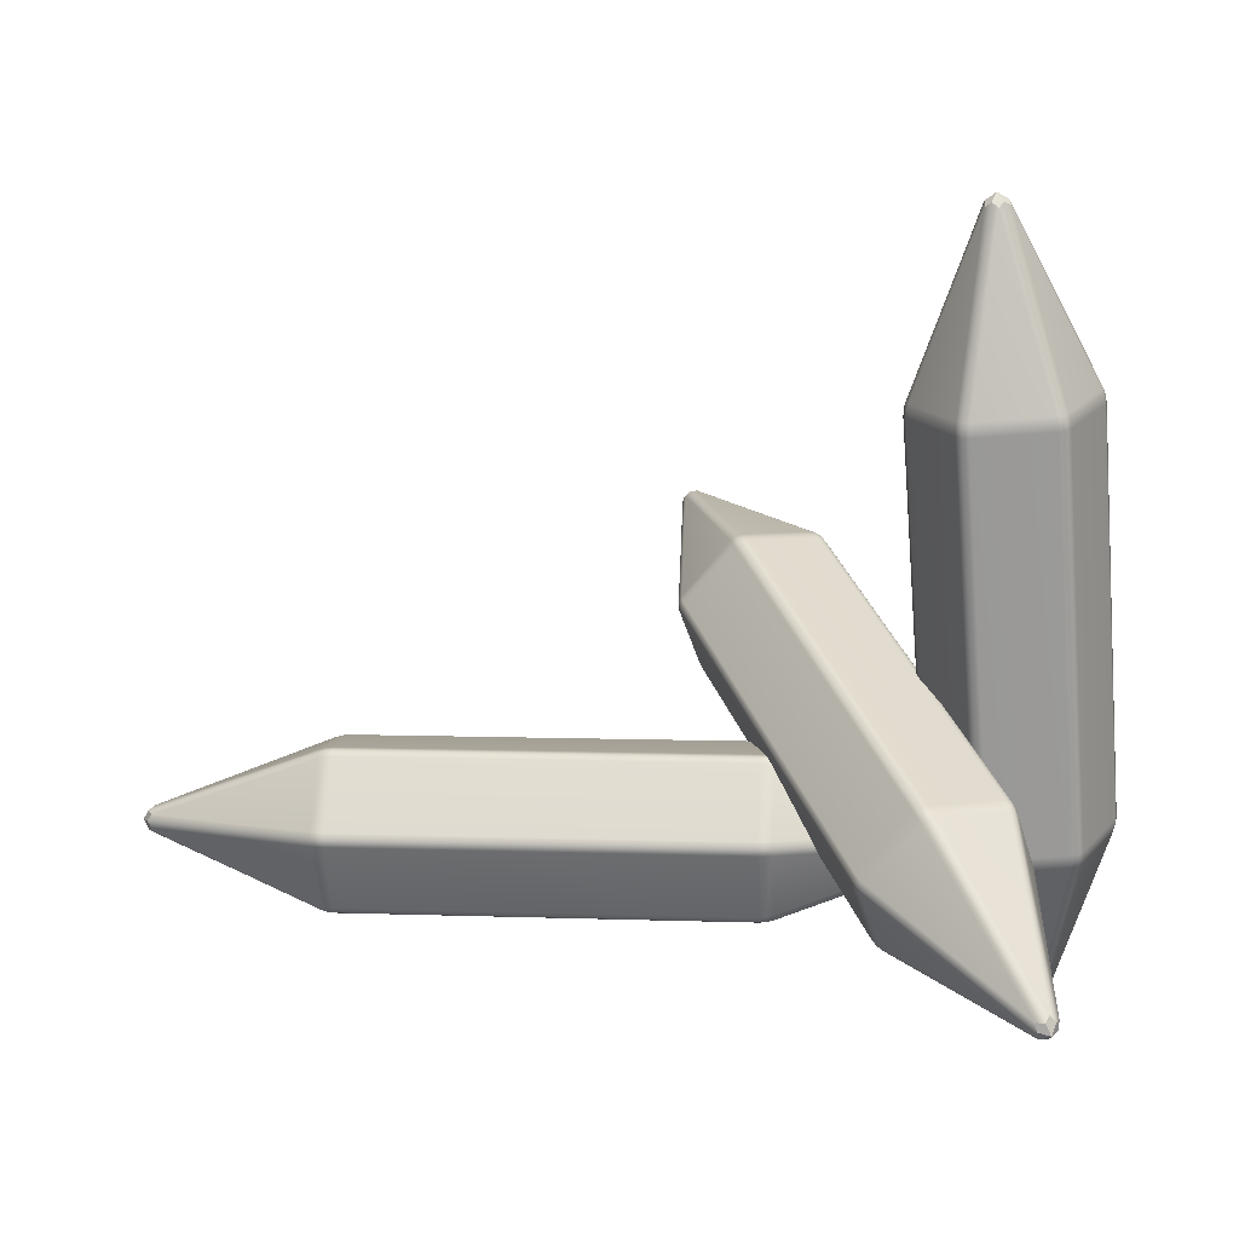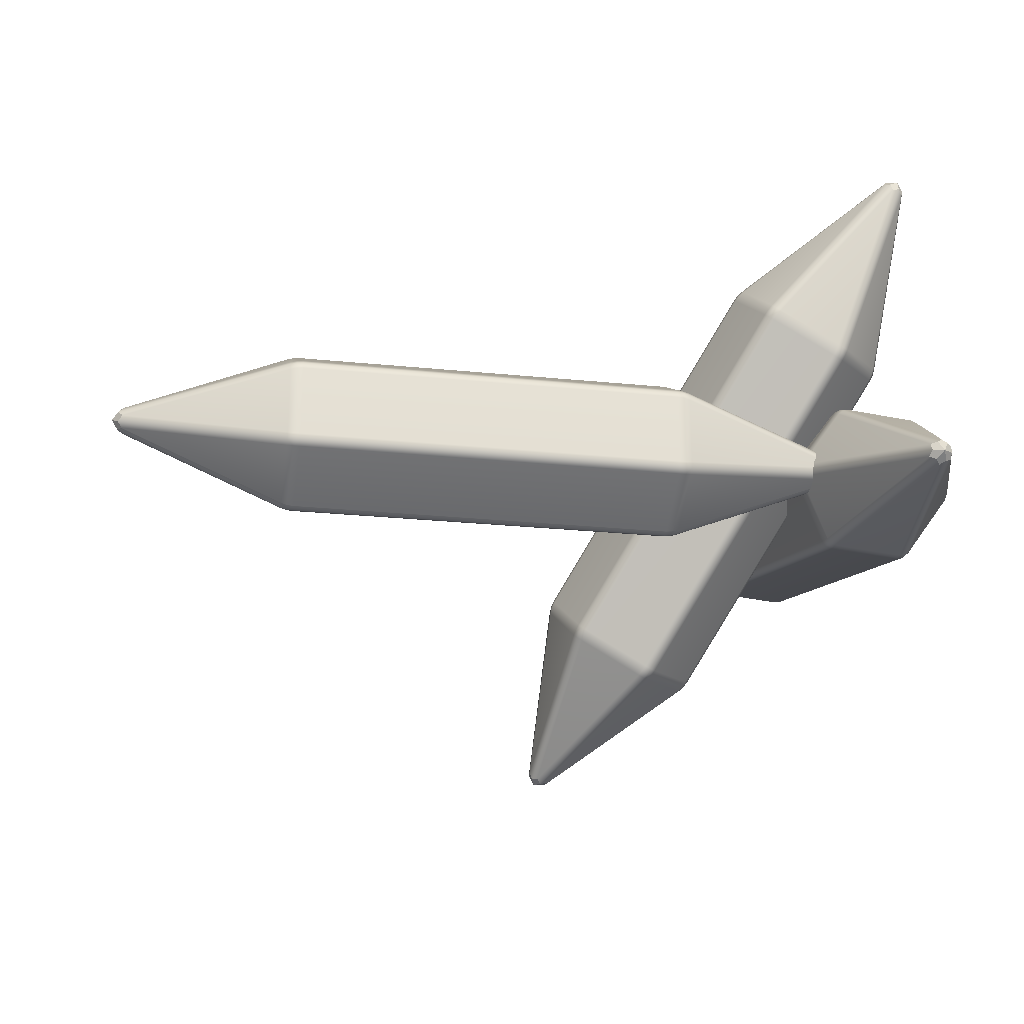
<metadata>
{"format":"obj","ext":"obj","renderer":"f3d","projection":"perspective","resolution":1024,"background":"white","views":[{"elev":6.6,"azim":6.0,"up":"+Y"},{"elev":-24.2,"azim":-9.6,"up":"+Z"}]}
</metadata>
<code>
g default
v -0.7066 -0.1885 -0.08175
v -0.7066 -0.1946 -0.1043
v -0.6842 -0.1927 -0.1054
v -0.6621 -0.187 -0.1087
v -0.6621 -0.181 -0.08613
v -0.6621 -0.1644 -0.06956
v -0.6842 -0.1701 -0.06632
v -0.7066 -0.1721 -0.06526
v -0.7066 -0.1885 -0.3829
v -0.7066 -0.1721 -0.3994
v -0.6842 -0.1701 -0.3983
v -0.6621 -0.1644 -0.3951
v -0.6621 -0.181 -0.3785
v -0.6621 -0.187 -0.3559
v -0.6842 -0.1927 -0.3592
v -0.7066 -0.1946 -0.3604
v -0.7066 0.07224 -0.5334
v -0.7066 0.09477 -0.5274
v -0.6842 0.09481 -0.5252
v -0.6621 0.09486 -0.5186
v -0.6621 0.07224 -0.5247
v -0.6621 0.0496 -0.5186
v -0.6842 0.04965 -0.5252
v -0.7066 0.04971 -0.5274
v -0.7066 0.333 -0.3829
v -0.7066 0.3391 -0.3604
v -0.6842 0.3372 -0.3592
v -0.6621 0.3315 -0.3559
v -0.6621 0.3254 -0.3785
v -0.6621 0.3089 -0.3951
v -0.6842 0.3146 -0.3983
v -0.7066 0.3165 -0.3994
v -0.7066 0.333 -0.08176
v -0.7066 0.3165 -0.06526
v -0.6842 0.3146 -0.06633
v -0.6621 0.3089 -0.06957
v -0.6621 0.3254 -0.08613
v -0.6621 0.3315 -0.1088
v -0.6842 0.3372 -0.1054
v -0.7066 0.3391 -0.1043
v -0.7066 0.07224 0.06881
v -0.7066 0.04971 0.06277
v -0.6842 0.04967 0.06056
v -0.6621 0.04963 0.054
v -0.6621 0.07224 0.06005
v -0.6621 0.09489 0.05398
v -0.6842 0.09483 0.06055
v -0.7066 0.09477 0.06277
v -0.03192 0.07224 -0.1964
v -0.04776 0.04965 -0.1932
v -0.03192 0.04112 -0.2144
v -0.04776 0.02707 -0.2323
v -0.03192 0.04112 -0.2503
v -0.04776 0.04965 -0.2714
v -0.03192 0.07224 -0.2683
v -0.04776 0.09483 -0.2714
v -0.03192 0.1034 -0.2503
v -0.04776 0.1174 -0.2323
v -0.03192 0.1034 -0.2144
v -0.04776 0.09483 -0.1932
v -2.102 0.07224 0.05947
v -2.102 0.04959 0.0534
v -2.08 0.04964 0.06039
v -2.057 0.04969 0.06276
v -2.057 0.07223 0.06881
v -2.057 0.09476 0.06278
v -2.08 0.09483 0.06041
v -2.102 0.09489 0.0534
v -2.102 -0.1805 -0.08643
v -2.102 -0.1865 -0.1091
v -2.08 -0.1926 -0.1055
v -2.057 -0.1946 -0.1043
v -2.057 -0.1885 -0.08176
v -2.057 -0.1721 -0.06527
v -2.08 -0.17 -0.06639
v -2.102 -0.1639 -0.06984
v -2.102 0.3249 -0.08643
v -2.102 0.3084 -0.06984
v -2.08 0.3144 -0.06639
v -2.057 0.3165 -0.06525
v -2.057 0.333 -0.08175
v -2.057 0.3391 -0.1043
v -2.08 0.337 -0.1055
v -2.102 0.331 -0.1091
v -2.102 0.3249 -0.3782
v -2.102 0.331 -0.3556
v -2.08 0.337 -0.3591
v -2.057 0.3391 -0.3603
v -2.057 0.333 -0.3829
v -2.057 0.3165 -0.3994
v -2.08 0.3145 -0.3982
v -2.102 0.3084 -0.3948
v -2.102 0.07224 -0.5241
v -2.102 0.09489 -0.518
v -2.08 0.09484 -0.525
v -2.057 0.0948 -0.5274
v -2.057 0.07225 -0.5334
v -2.057 0.04972 -0.5274
v -2.08 0.04965 -0.525
v -2.102 0.04959 -0.518
v -2.102 -0.1805 -0.3782
v -2.102 -0.1639 -0.3948
v -2.08 -0.17 -0.3982
v -2.057 -0.172 -0.3994
v -2.057 -0.1885 -0.3829
v -2.057 -0.1946 -0.3604
v -2.08 -0.1926 -0.3591
v -2.102 -0.1865 -0.3556
v -2.689 0.04125 -0.2502
v -2.674 0.02707 -0.2323
v -2.689 0.04125 -0.2144
v -2.674 0.04965 -0.1932
v -2.689 0.07224 -0.1965
v -2.674 0.09483 -0.1932
v -2.689 0.1032 -0.2144
v -2.674 0.1174 -0.2323
v -2.689 0.1032 -0.2502
v -2.674 0.09483 -0.2714
v -2.689 0.07224 -0.2681
v -2.674 0.04965 -0.2714
v -0.3427 -0.1609 0.2781
v -0.3247 -0.1662 0.2643
v -0.3135 -0.1758 0.2814
v -0.2997 -0.1819 0.2987
v -0.3178 -0.1766 0.3126
v -0.328 -0.1623 0.3281
v -0.3418 -0.1562 0.3107
v -0.3529 -0.1466 0.2935
v -0.08196 -0.1609 0.1276
v -0.06356 -0.1466 0.1265
v -0.05426 -0.1562 0.1447
v -0.04611 -0.1623 0.1653
v -0.06458 -0.1766 0.1664
v -0.0857 -0.1819 0.1751
v -0.09378 -0.1758 0.1545
v -0.103 -0.1662 0.1362
v 0.1136 0.06492 0.1652
v 0.114 0.08443 0.178
v 0.1219 0.07322 0.196
v 0.1257 0.06225 0.2158
v 0.1253 0.04265 0.203
v 0.1144 0.02304 0.1962
v 0.1106 0.03412 0.1764
v 0.1028 0.04541 0.1585
v 0.04843 0.2908 0.3534
v 0.03043 0.296 0.3673
v 0.0387 0.2831 0.3839
v 0.04395 0.2672 0.3996
v 0.06202 0.2619 0.3857
v 0.07223 0.2476 0.3703
v 0.06691 0.2636 0.3546
v 0.05859 0.2765 0.338
v -0.2124 0.2908 0.504
v -0.2308 0.2765 0.5051
v -0.2206 0.2636 0.5206
v -0.2097 0.2476 0.533
v -0.1912 0.2619 0.5319
v -0.17 0.2672 0.5232
v -0.1811 0.2831 0.5108
v -0.1913 0.296 0.4953
v -0.4079 0.06492 0.4663
v -0.4083 0.04541 0.4536
v -0.3967 0.03413 0.4693
v -0.3815 0.02308 0.4825
v -0.3811 0.04266 0.4953
v -0.3702 0.06226 0.5021
v -0.3854 0.07324 0.4888
v -0.3971 0.08443 0.4731
v 0.1139 -0.2724 0.8398
v 0.09862 -0.2841 0.8197
v 0.1217 -0.2994 0.8173
v 0.1269 -0.3036 0.7904
v 0.1528 -0.2994 0.7993
v 0.1664 -0.2841 0.7806
v 0.1761 -0.2724 0.8038
v 0.1777 -0.245 0.8001
v 0.1683 -0.2455 0.8263
v 0.1494 -0.2254 0.8295
v 0.1372 -0.2455 0.8443
v 0.1099 -0.245 0.8393
v -1.004 0.7626 -0.5848
v -1.004 0.7429 -0.5976
v -1.001 0.732 -0.5776
v -0.9933 0.7208 -0.5596
v -0.9929 0.7403 -0.5468
v -0.982 0.7598 -0.5401
v -0.9897 0.7711 -0.5581
v -0.9931 0.7822 -0.578
v -0.9409 0.5437 -0.7672
v -0.9228 0.5385 -0.7811
v -0.9178 0.5222 -0.7655
v -0.9096 0.5092 -0.7489
v -0.9277 0.5145 -0.735
v -0.9378 0.5288 -0.7196
v -0.9461 0.5418 -0.7361
v -0.9511 0.5581 -0.7517
v -0.8145 0.9814 -0.5483
v -0.833 0.967 -0.5472
v -0.825 0.9613 -0.5264
v -0.8157 0.9519 -0.508
v -0.7973 0.9662 -0.5091
v -0.7763 0.9714 -0.5178
v -0.7854 0.9809 -0.5361
v -0.7934 0.9867 -0.557
v -0.5618 0.9814 -0.6942
v -0.5799 0.9867 -0.6803
v -0.5658 0.9809 -0.6629
v -0.5545 0.9714 -0.6458
v -0.5365 0.9662 -0.6597
v -0.5263 0.9519 -0.6751
v -0.5376 0.9613 -0.6923
v -0.5516 0.967 -0.7097
v -0.4986 0.7626 -0.8766
v -0.4982 0.7822 -0.8637
v -0.4827 0.7711 -0.8508
v -0.4709 0.7598 -0.8351
v -0.4713 0.7403 -0.8479
v -0.4822 0.7208 -0.8547
v -0.4939 0.732 -0.8703
v -0.5096 0.7429 -0.8834
v -0.6882 0.5437 -0.9131
v -0.6697 0.5581 -0.9142
v -0.6587 0.5418 -0.902
v -0.6484 0.5288 -0.8866
v -0.6669 0.5145 -0.8855
v -0.6879 0.5093 -0.8769
v -0.6982 0.5222 -0.8923
v -0.7093 0.5385 -0.9044
v -0.9979 1.029 -1.194
v -1.01 1.009 -1.179
v -1.029 1.029 -1.176
v -1.038 1.029 -1.15
v -1.037 1.056 -1.153
v -1.027 1.068 -1.13
v -1.013 1.083 -1.149
v -0.9877 1.088 -1.14
v -0.9824 1.083 -1.167
v -0.9594 1.068 -1.169
v -0.9746 1.056 -1.189
v -0.9707 1.029 -1.189
v -0.1988 0.09342 -0.2291
v -0.1944 0.0994 -0.2513
v -0.1909 0.07785 -0.2571
v -0.1831 0.05706 -0.263
v -0.1875 0.05104 -0.2408
v -0.1797 0.04592 -0.2192
v -0.1875 0.06677 -0.2134
v -0.1911 0.08834 -0.2077
v -0.06837 0.1687 -0.4899
v -0.04639 0.1719 -0.4971
v -0.04381 0.1498 -0.5009
v -0.03881 0.1273 -0.5012
v -0.06086 0.1241 -0.494
v -0.07612 0.1188 -0.477
v -0.08105 0.1413 -0.4768
v -0.08355 0.1634 -0.473
v 0.2314 0.1912 -0.5074
v 0.2491 0.1884 -0.4924
v 0.2494 0.1661 -0.4961
v 0.2479 0.1432 -0.4959
v 0.2302 0.146 -0.5109
v 0.2072 0.1458 -0.5155
v 0.2088 0.1687 -0.5156
v 0.2085 0.191 -0.5119
v 0.4008 0.1384 -0.2641
v 0.3965 0.1325 -0.242
v 0.3956 0.1106 -0.2474
v 0.3903 0.08877 -0.2525
v 0.3947 0.09476 -0.2747
v 0.3869 0.09985 -0.2962
v 0.3922 0.1217 -0.291
v 0.3931 0.1435 -0.2855
v 0.2704 0.06316 -0.003297
v 0.2484 0.06 0.003844
v 0.2484 0.03864 -0.003541
v 0.246 0.0185 -0.01432
v 0.2681 0.02167 -0.0215
v 0.2833 0.02696 -0.0385
v 0.2857 0.04713 -0.02763
v 0.2856 0.06844 -0.02019
v -0.02938 0.04065 0.01417
v -0.04703 0.04347 -0.00081
v -0.0448 0.02229 -0.008365
v -0.04073 0.002646 -0.01957
v -0.023 -0.000192 -0.004538
v 0 0 0
v -0.004181 0.01969 0.01119
v -0.006498 0.04085 0.0187
v 0.1246 -0.5452 -0.3842
v 0.102 -0.5293 -0.3872
v 0.1044 -0.5389 -0.4132
v 0.09861 -0.5183 -0.4309
v 0.1199 -0.5299 -0.4443
v 0.1359 -0.5098 -0.455
v 0.1557 -0.5272 -0.4464
v 0.1765 -0.5124 -0.4354
v 0.1759 -0.5335 -0.4174
v 0.1799 -0.5235 -0.3918
v 0.1604 -0.5425 -0.3863
v 0.1426 -0.532 -0.3677
v -0.1063 1.392 0.3549
v -0.124 1.394 0.3398
v -0.1257 1.371 0.3404
v -0.1254 1.349 0.3369
v -0.1077 1.346 0.3519
v -0.08487 1.346 0.3564
v -0.08509 1.369 0.36
v -0.08327 1.392 0.3595
v -0.2704 1.443 0.1191
v -0.2661 1.449 0.09689
v -0.2717 1.427 0.09185
v -0.2728 1.405 0.08641
v -0.2771 1.399 0.1086
v -0.2694 1.394 0.13
v -0.2684 1.416 0.1355
v -0.2627 1.438 0.1407
v 0.1842 1.413 0.338
v 0.1621 1.41 0.3452
v 0.1674 1.388 0.3453
v 0.17 1.366 0.3415
v 0.192 1.369 0.3344
v 0.2072 1.374 0.3175
v 0.2046 1.396 0.3212
v 0.1995 1.419 0.321
v 0.3106 1.486 0.08528
v 0.3062 1.48 0.1075
v 0.3144 1.46 0.1016
v 0.3181 1.438 0.09577
v 0.3224 1.444 0.07363
v 0.3147 1.449 0.05221
v 0.3111 1.471 0.0579
v 0.3028 1.491 0.06374
v 0.1464 1.537 -0.1505
v 0.1642 1.535 -0.1354
v 0.1684 1.515 -0.147
v 0.1707 1.494 -0.1547
v 0.153 1.497 -0.1697
v 0.1302 1.497 -0.1742
v 0.1278 1.518 -0.1666
v 0.1234 1.537 -0.155
v -0.1441 1.516 -0.1336
v -0.122 1.519 -0.1407
v -0.1247 1.499 -0.1519
v -0.1247 1.477 -0.1594
v -0.1467 1.474 -0.1522
v -0.1619 1.469 -0.1353
v -0.1619 1.49 -0.1278
v -0.1593 1.51 -0.1166
v -0.03413 2.038 0.2201
v -0.05374 2.02 0.2256
v -0.04963 2.029 0.2511
v -0.05036 2.009 0.2693
v -0.0295 2.023 0.28
v -0.009726 2.006 0.2888
v 0.006133 2.026 0.278
v 0.02753 2.015 0.2647
v 0.02163 2.035 0.247
v 0.02415 2.026 0.2211
v 0.001498 2.041 0.218
v -0.01648 2.028 0.2015
v -0.6841 -0.1866 -0.08285
v -0.6841 -0.1866 -0.3818
v -0.6841 0.07224 -0.5312
v -0.6841 0.3311 -0.3818
v -0.6841 0.3311 -0.08286
v -0.6841 0.07224 0.0666
v -0.009122 0.07224 -0.2323
v -2.08 0.07224 0.06645
v -2.08 -0.1865 -0.08294
v -2.08 0.331 -0.08293
v -2.08 0.331 -0.3817
v -2.08 0.07225 -0.5311
v -2.08 -0.1865 -0.3817
v -2.711 0.07224 -0.2323
v -0.3315 -0.1705 0.2953
v -0.07268 -0.1706 0.1459
v 0.1215 0.05364 0.1832
v 0.05677 0.2778 0.37
v -0.2021 0.2778 0.5195
v -0.3963 0.05364 0.4821
v 0.1549 -0.2838 0.8389
v -1.001 0.7516 -0.5649
v -0.9359 0.5275 -0.7516
v -0.8065 0.9757 -0.5275
v -0.5478 0.9757 -0.6769
v -0.4831 0.7516 -0.8636
v -0.6772 0.5275 -0.901
v -1.015 1.067 -1.188
v -0.1953 0.07179 -0.2349
v -0.06582 0.1465 -0.4938
v 0.2318 0.1689 -0.5111
v 0.3999 0.1165 -0.2696
v 0.2705 0.04175 -0.01072
v -0.02711 0.0194 0.006625
v 0.1415 -0.5582 -0.421
v -0.108 1.369 0.3555
v -0.2761 1.421 0.1141
v 0.1894 1.391 0.3381
v 0.3188 1.466 0.0794
v 0.1507 1.518 -0.162
v -0.1467 1.496 -0.1447
v -0.01528 2.054 0.2546
g crystal_03
f 2 1 73 72
f 1 8 74 73
f 4 3 15 14
f 3 2 16 15
f 6 5 51 50
f 5 4 52 51
f 8 7 43 42
f 7 6 44 43
f 10 9 105 104
f 9 16 106 105
f 12 11 23 22
f 11 10 24 23
f 14 13 53 52
f 13 12 54 53
f 18 17 97 96
f 17 24 98 97
f 20 19 31 30
f 19 18 32 31
f 22 21 55 54
f 21 20 56 55
f 26 25 89 88
f 25 32 90 89
f 28 27 39 38
f 27 26 40 39
f 30 29 57 56
f 29 28 58 57
f 34 33 81 80
f 33 40 82 81
f 36 35 47 46
f 35 34 48 47
f 38 37 59 58
f 37 36 60 59
f 42 41 65 64
f 41 48 66 65
f 46 45 49 60
f 45 44 50 49
f 62 61 113 112
f 61 68 114 113
f 64 63 75 74
f 63 62 76 75
f 68 67 79 78
f 67 66 80 79
f 70 69 111 110
f 69 76 112 111
f 72 71 107 106
f 71 70 108 107
f 78 77 115 114
f 77 84 116 115
f 84 83 87 86
f 83 82 88 87
f 86 85 117 116
f 85 92 118 117
f 92 91 95 94
f 91 90 96 95
f 94 93 119 118
f 93 100 120 119
f 100 99 103 102
f 99 98 104 103
f 102 101 109 120
f 101 108 110 109
f 122 121 193 192
f 121 128 194 193
f 124 123 135 134
f 123 122 136 135
f 126 125 171 170
f 125 124 172 171
f 128 127 163 162
f 127 126 164 163
f 130 129 225 224
f 129 136 226 225
f 132 131 143 142
f 131 130 144 143
f 134 133 173 172
f 133 132 174 173
f 138 137 217 216
f 137 144 218 217
f 140 139 151 150
f 139 138 152 151
f 142 141 175 174
f 141 140 176 175
f 146 145 209 208
f 145 152 210 209
f 148 147 159 158
f 147 146 160 159
f 150 149 177 176
f 149 148 178 177
f 154 153 201 200
f 153 160 202 201
f 156 155 167 166
f 155 154 168 167
f 158 157 179 178
f 157 156 180 179
f 162 161 185 184
f 161 168 186 185
f 166 165 169 180
f 165 164 170 169
f 182 181 233 232
f 181 188 234 233
f 184 183 195 194
f 183 182 196 195
f 188 187 199 198
f 187 186 200 199
f 190 189 231 230
f 189 196 232 231
f 192 191 227 226
f 191 190 228 227
f 198 197 235 234
f 197 204 236 235
f 204 203 207 206
f 203 202 208 207
f 206 205 237 236
f 205 212 238 237
f 212 211 215 214
f 211 210 216 215
f 214 213 239 238
f 213 220 240 239
f 220 219 223 222
f 219 218 224 223
f 222 221 229 240
f 221 228 230 229
f 242 241 313 312
f 241 248 314 313
f 244 243 255 254
f 243 242 256 255
f 246 245 291 290
f 245 244 292 291
f 248 247 283 282
f 247 246 284 283
f 250 249 345 344
f 249 256 346 345
f 252 251 263 262
f 251 250 264 263
f 254 253 293 292
f 253 252 294 293
f 258 257 337 336
f 257 264 338 337
f 260 259 271 270
f 259 258 272 271
f 262 261 295 294
f 261 260 296 295
f 266 265 329 328
f 265 272 330 329
f 268 267 279 278
f 267 266 280 279
f 270 269 297 296
f 269 268 298 297
f 274 273 321 320
f 273 280 322 321
f 276 275 287 286
f 275 274 288 287
f 278 277 299 298
f 277 276 300 299
f 282 281 305 304
f 281 288 306 305
f 286 285 289 300
f 285 284 290 289
f 302 301 353 352
f 301 308 354 353
f 304 303 315 314
f 303 302 316 315
f 308 307 319 318
f 307 306 320 319
f 310 309 351 350
f 309 316 352 351
f 312 311 347 346
f 311 310 348 347
f 318 317 355 354
f 317 324 356 355
f 324 323 327 326
f 323 322 328 327
f 326 325 357 356
f 325 332 358 357
f 332 331 335 334
f 331 330 336 335
f 334 333 359 358
f 333 340 360 359
f 340 339 343 342
f 339 338 344 343
f 342 341 349 360
f 341 348 350 349
f 4 14 52
f 12 22 54
f 20 30 56
f 28 38 58
f 36 46 60
f 44 6 50
f 8 42 64 74
f 48 34 80 66
f 40 26 88 82
f 32 18 96 90
f 24 10 104 98
f 16 2 72 106
f 76 62 112
f 68 78 114
f 84 86 116
f 92 94 118
f 100 102 120
f 108 70 110
f 124 134 172
f 132 142 174
f 140 150 176
f 148 158 178
f 156 166 180
f 164 126 170
f 128 162 184 194
f 168 154 200 186
f 160 146 208 202
f 152 138 216 210
f 144 130 224 218
f 136 122 192 226
f 196 182 232
f 188 198 234
f 204 206 236
f 212 214 238
f 220 222 240
f 228 190 230
f 244 254 292
f 252 262 294
f 260 270 296
f 268 278 298
f 276 286 300
f 284 246 290
f 248 282 304 314
f 288 274 320 306
f 280 266 328 322
f 272 258 336 330
f 264 250 344 338
f 256 242 312 346
f 316 302 352
f 308 318 354
f 324 326 356
f 332 334 358
f 340 342 360
f 348 310 350
f 7 8 1 361
f 1 2 3 361
f 3 4 5 361
f 5 6 7 361
f 15 16 9 362
f 9 10 11 362
f 11 12 13 362
f 13 14 15 362
f 23 24 17 363
f 17 18 19 363
f 19 20 21 363
f 21 22 23 363
f 31 32 25 364
f 25 26 27 364
f 27 28 29 364
f 29 30 31 364
f 39 40 33 365
f 33 34 35 365
f 35 36 37 365
f 37 38 39 365
f 47 48 41 366
f 41 42 43 366
f 43 44 45 366
f 45 46 47 366
f 59 60 49 367
f 49 50 51 367
f 51 52 53 367
f 53 54 55 367
f 55 56 57 367
f 57 58 59 367
f 67 68 61 368
f 61 62 63 368
f 63 64 65 368
f 65 66 67 368
f 75 76 69 369
f 69 70 71 369
f 71 72 73 369
f 73 74 75 369
f 83 84 77 370
f 77 78 79 370
f 79 80 81 370
f 81 82 83 370
f 91 92 85 371
f 85 86 87 371
f 87 88 89 371
f 89 90 91 371
f 99 100 93 372
f 93 94 95 372
f 95 96 97 372
f 97 98 99 372
f 107 108 101 373
f 101 102 103 373
f 103 104 105 373
f 105 106 107 373
f 119 120 109 374
f 109 110 111 374
f 111 112 113 374
f 113 114 115 374
f 115 116 117 374
f 117 118 119 374
f 127 128 121 375
f 121 122 123 375
f 123 124 125 375
f 125 126 127 375
f 135 136 129 376
f 129 130 131 376
f 131 132 133 376
f 133 134 135 376
f 143 144 137 377
f 137 138 139 377
f 139 140 141 377
f 141 142 143 377
f 151 152 145 378
f 145 146 147 378
f 147 148 149 378
f 149 150 151 378
f 159 160 153 379
f 153 154 155 379
f 155 156 157 379
f 157 158 159 379
f 167 168 161 380
f 161 162 163 380
f 163 164 165 380
f 165 166 167 380
f 179 180 169 381
f 169 170 171 381
f 171 172 173 381
f 173 174 175 381
f 175 176 177 381
f 177 178 179 381
f 187 188 181 382
f 181 182 183 382
f 183 184 185 382
f 185 186 187 382
f 195 196 189 383
f 189 190 191 383
f 191 192 193 383
f 193 194 195 383
f 203 204 197 384
f 197 198 199 384
f 199 200 201 384
f 201 202 203 384
f 211 212 205 385
f 205 206 207 385
f 207 208 209 385
f 209 210 211 385
f 219 220 213 386
f 213 214 215 386
f 215 216 217 386
f 217 218 219 386
f 227 228 221 387
f 221 222 223 387
f 223 224 225 387
f 225 226 227 387
f 239 240 229 388
f 229 230 231 388
f 231 232 233 388
f 233 234 235 388
f 235 236 237 388
f 237 238 239 388
f 247 248 241 389
f 241 242 243 389
f 243 244 245 389
f 245 246 247 389
f 255 256 249 390
f 249 250 251 390
f 251 252 253 390
f 253 254 255 390
f 263 264 257 391
f 257 258 259 391
f 259 260 261 391
f 261 262 263 391
f 271 272 265 392
f 265 266 267 392
f 267 268 269 392
f 269 270 271 392
f 279 280 273 393
f 273 274 275 393
f 275 276 277 393
f 277 278 279 393
f 287 288 281 394
f 281 282 283 394
f 283 284 285 394
f 285 286 287 394
f 299 300 289 395
f 289 290 291 395
f 291 292 293 395
f 293 294 295 395
f 295 296 297 395
f 297 298 299 395
f 307 308 301 396
f 301 302 303 396
f 303 304 305 396
f 305 306 307 396
f 315 316 309 397
f 309 310 311 397
f 311 312 313 397
f 313 314 315 397
f 323 324 317 398
f 317 318 319 398
f 319 320 321 398
f 321 322 323 398
f 331 332 325 399
f 325 326 327 399
f 327 328 329 399
f 329 330 331 399
f 339 340 333 400
f 333 334 335 400
f 335 336 337 400
f 337 338 339 400
f 347 348 341 401
f 341 342 343 401
f 343 344 345 401
f 345 346 347 401
f 359 360 349 402
f 349 350 351 402
f 351 352 353 402
f 353 354 355 402
f 355 356 357 402
f 357 358 359 402

</code>
